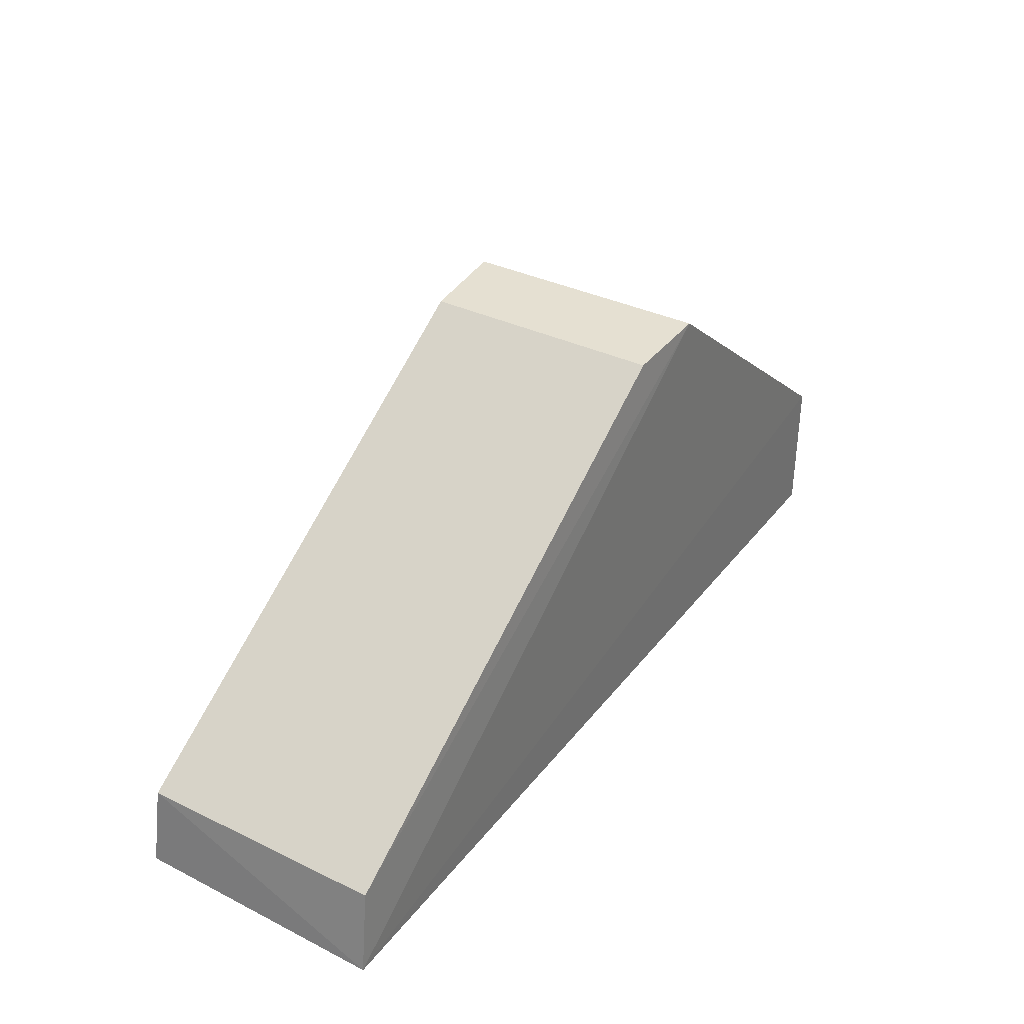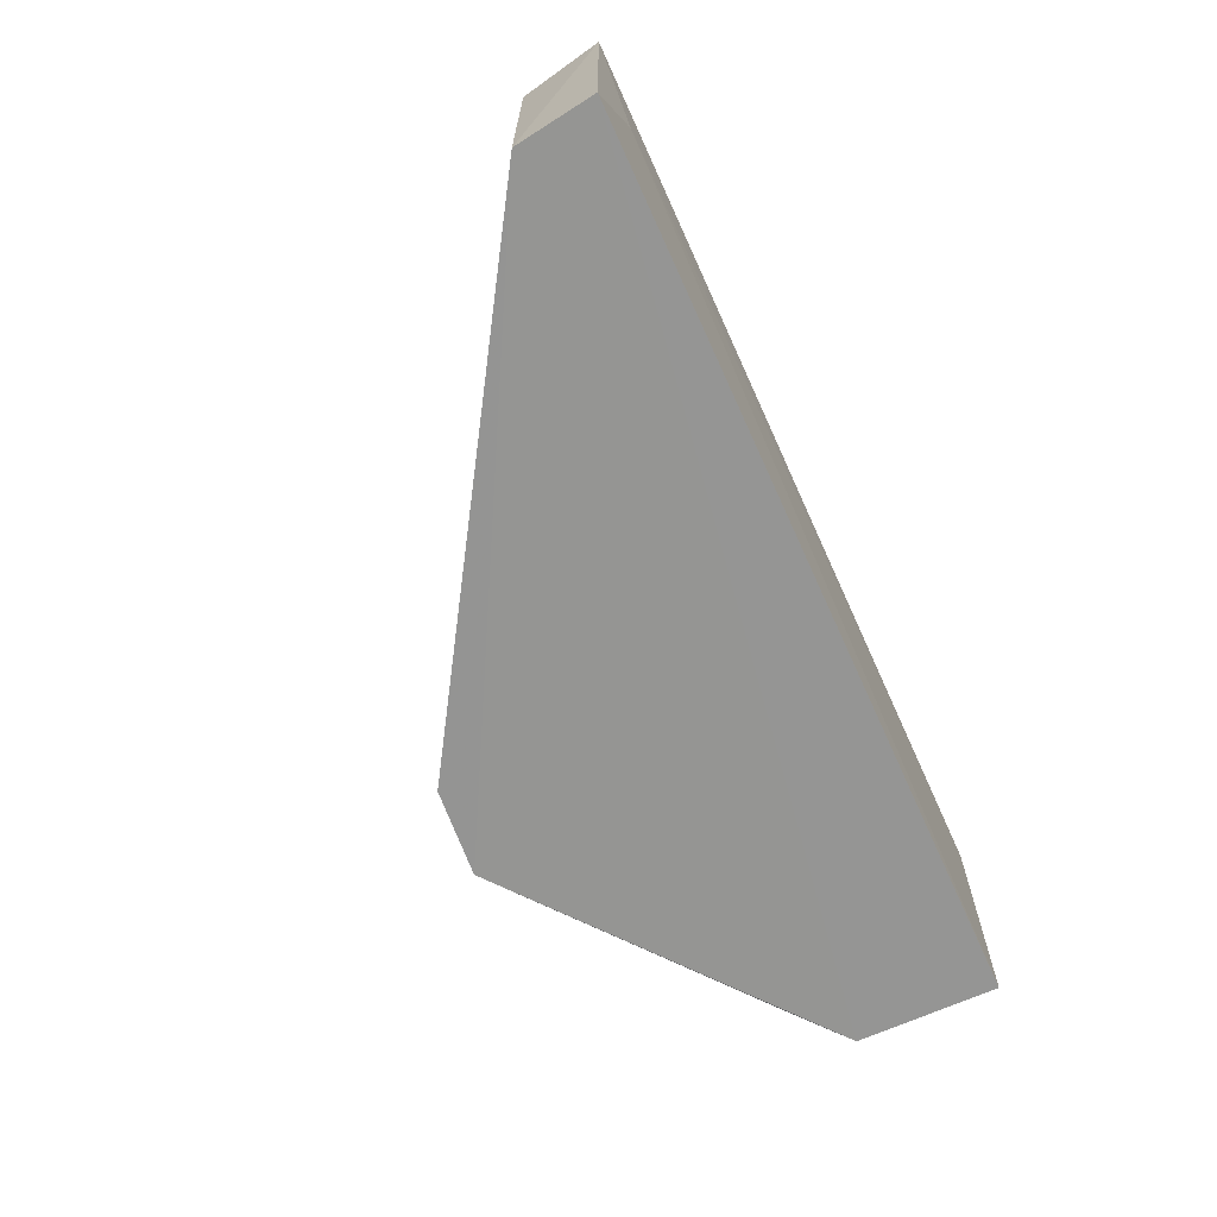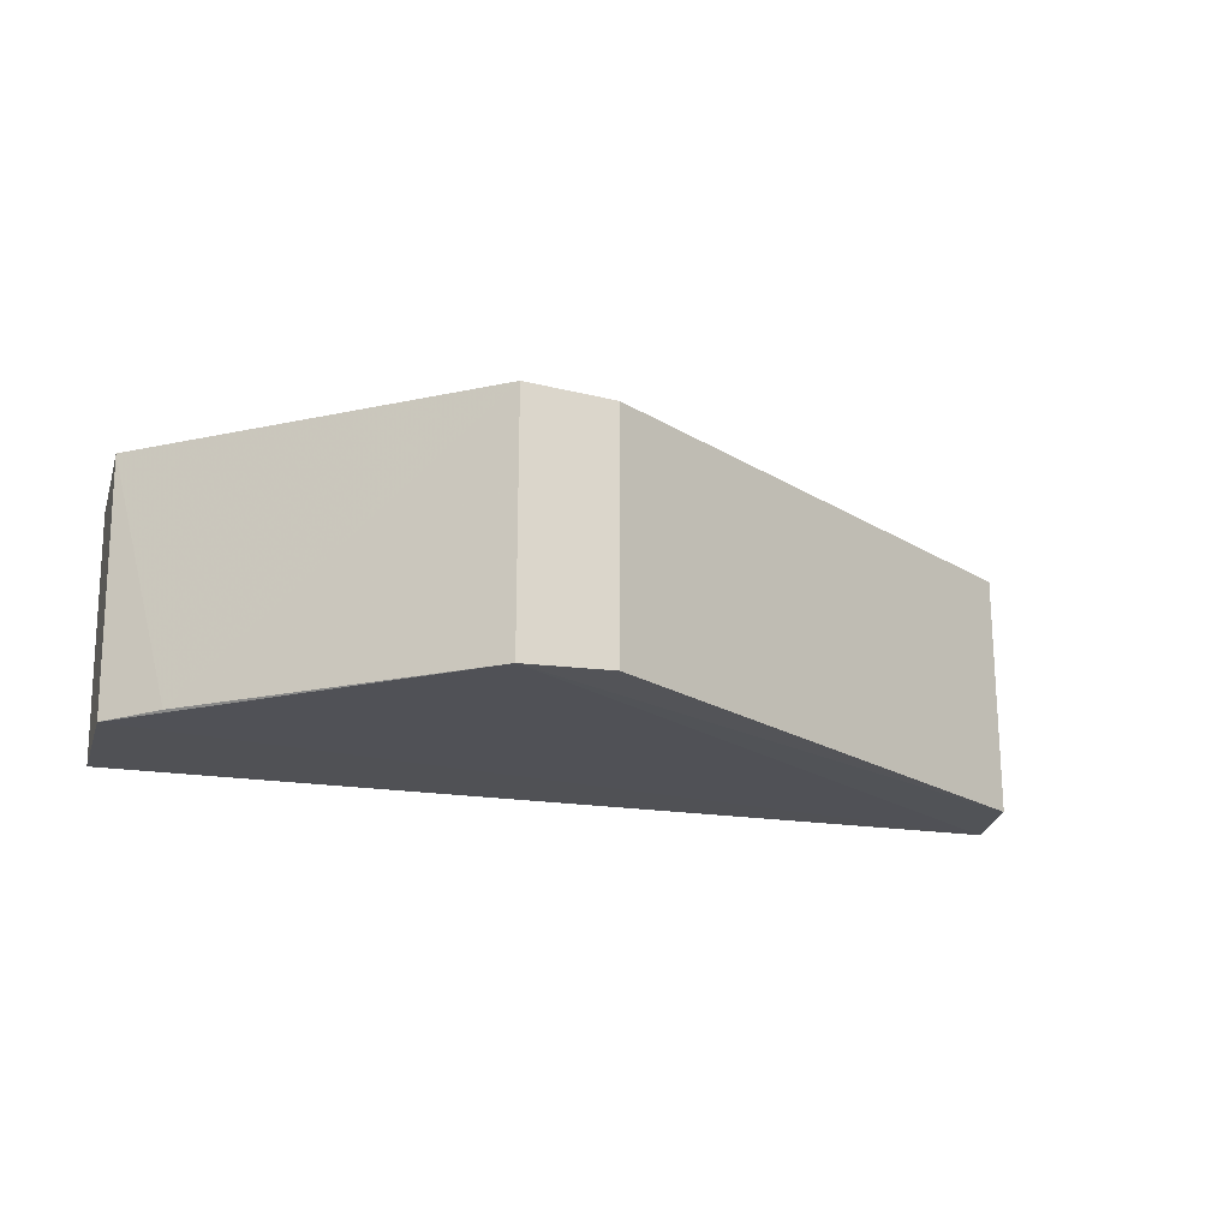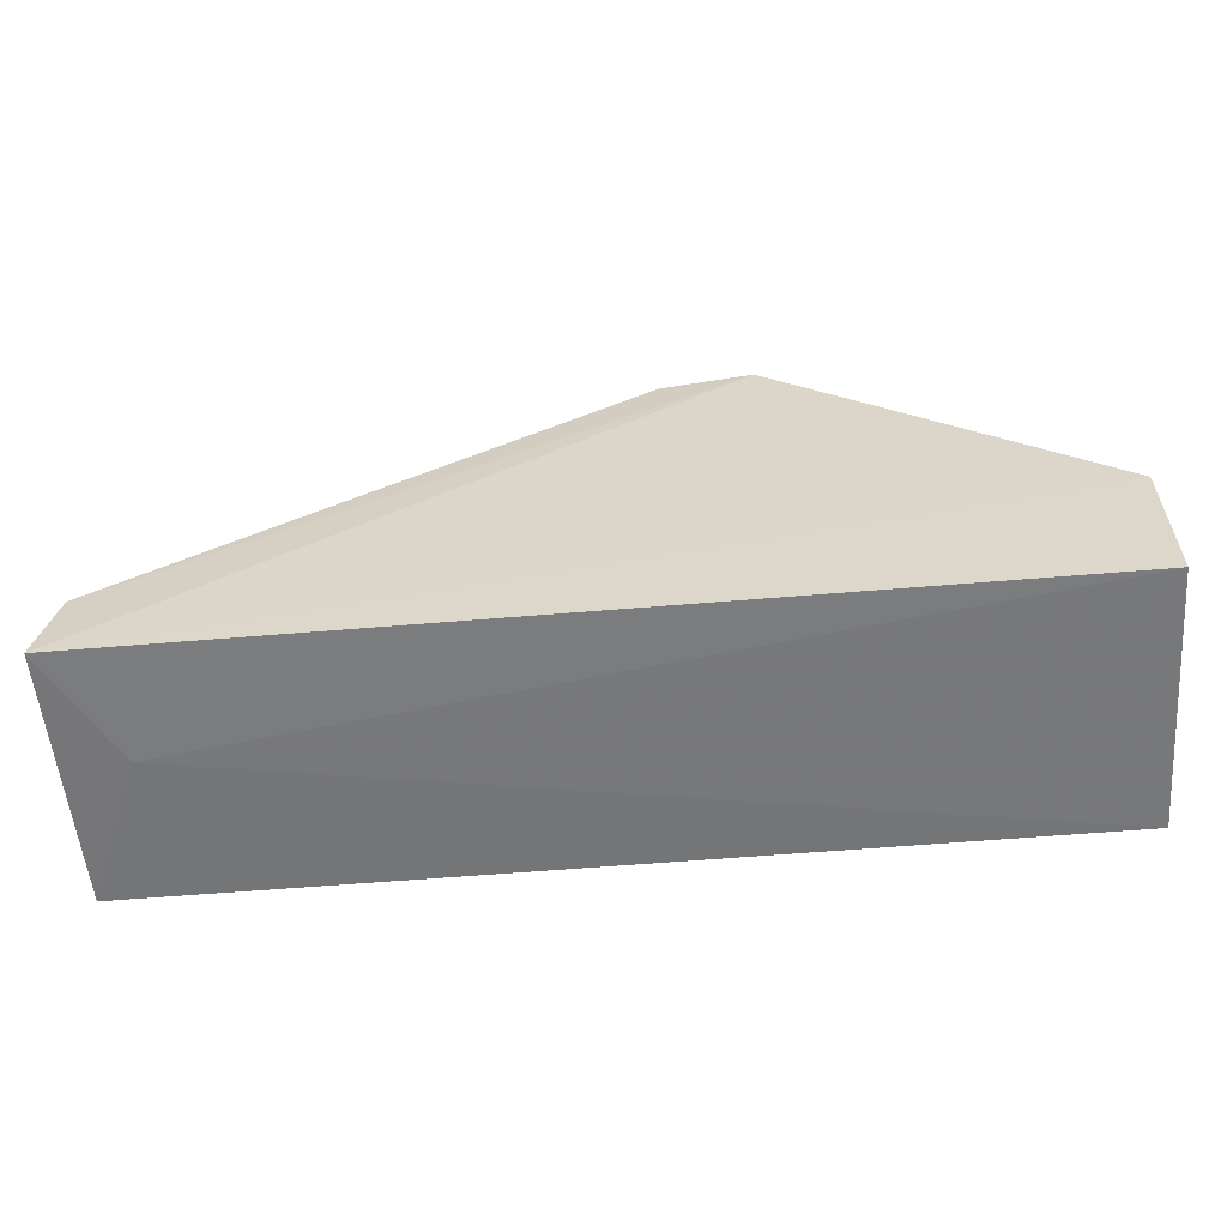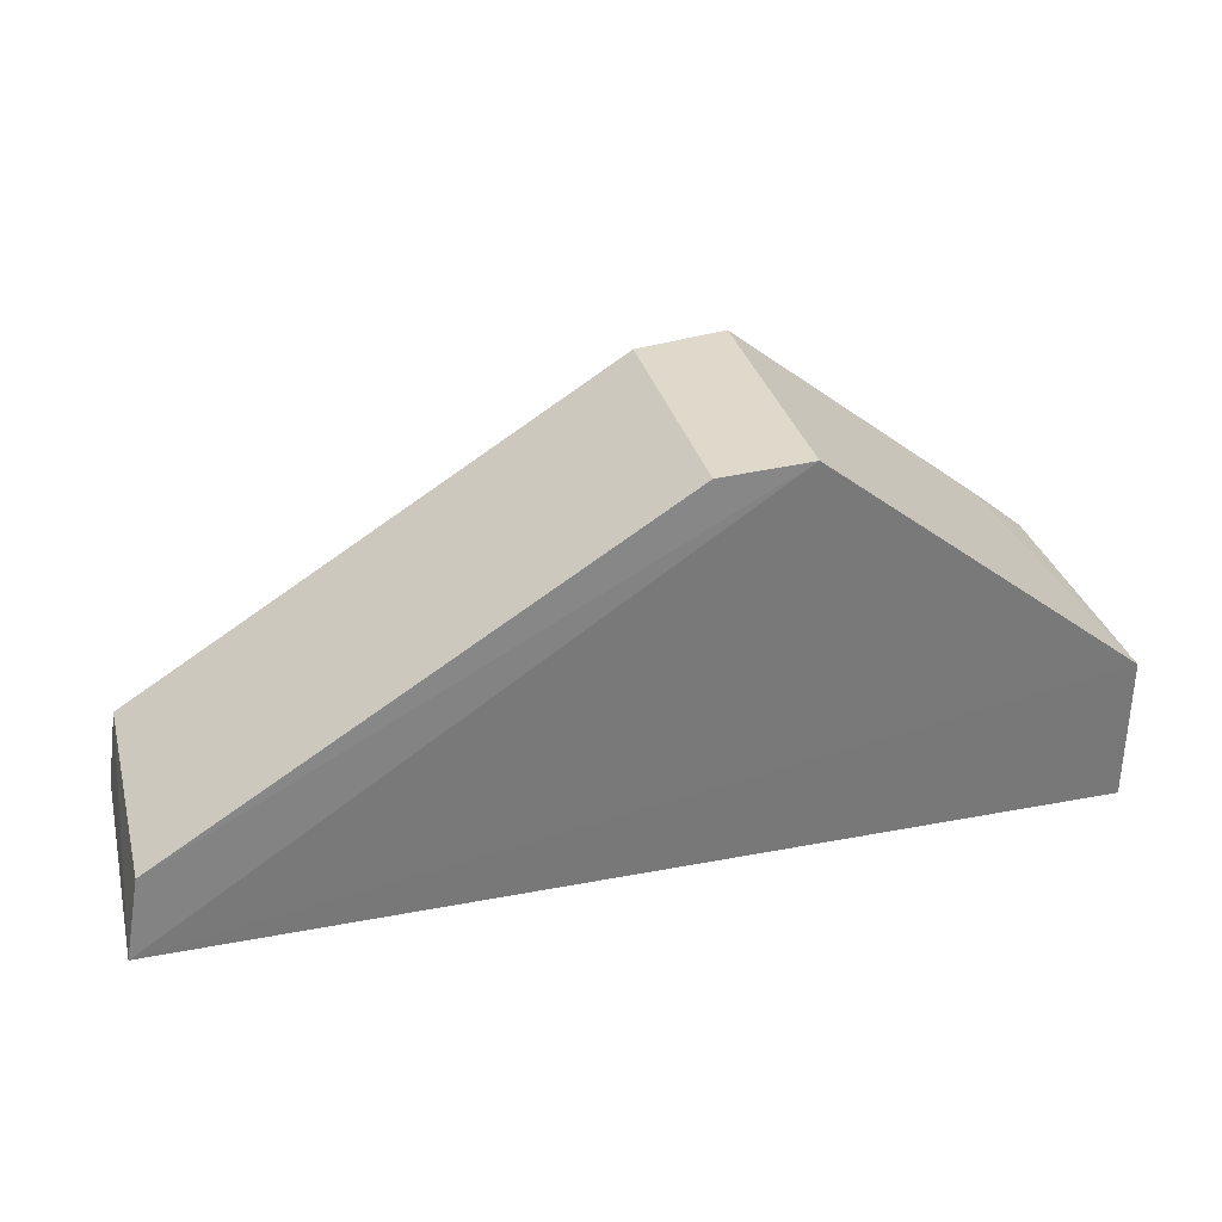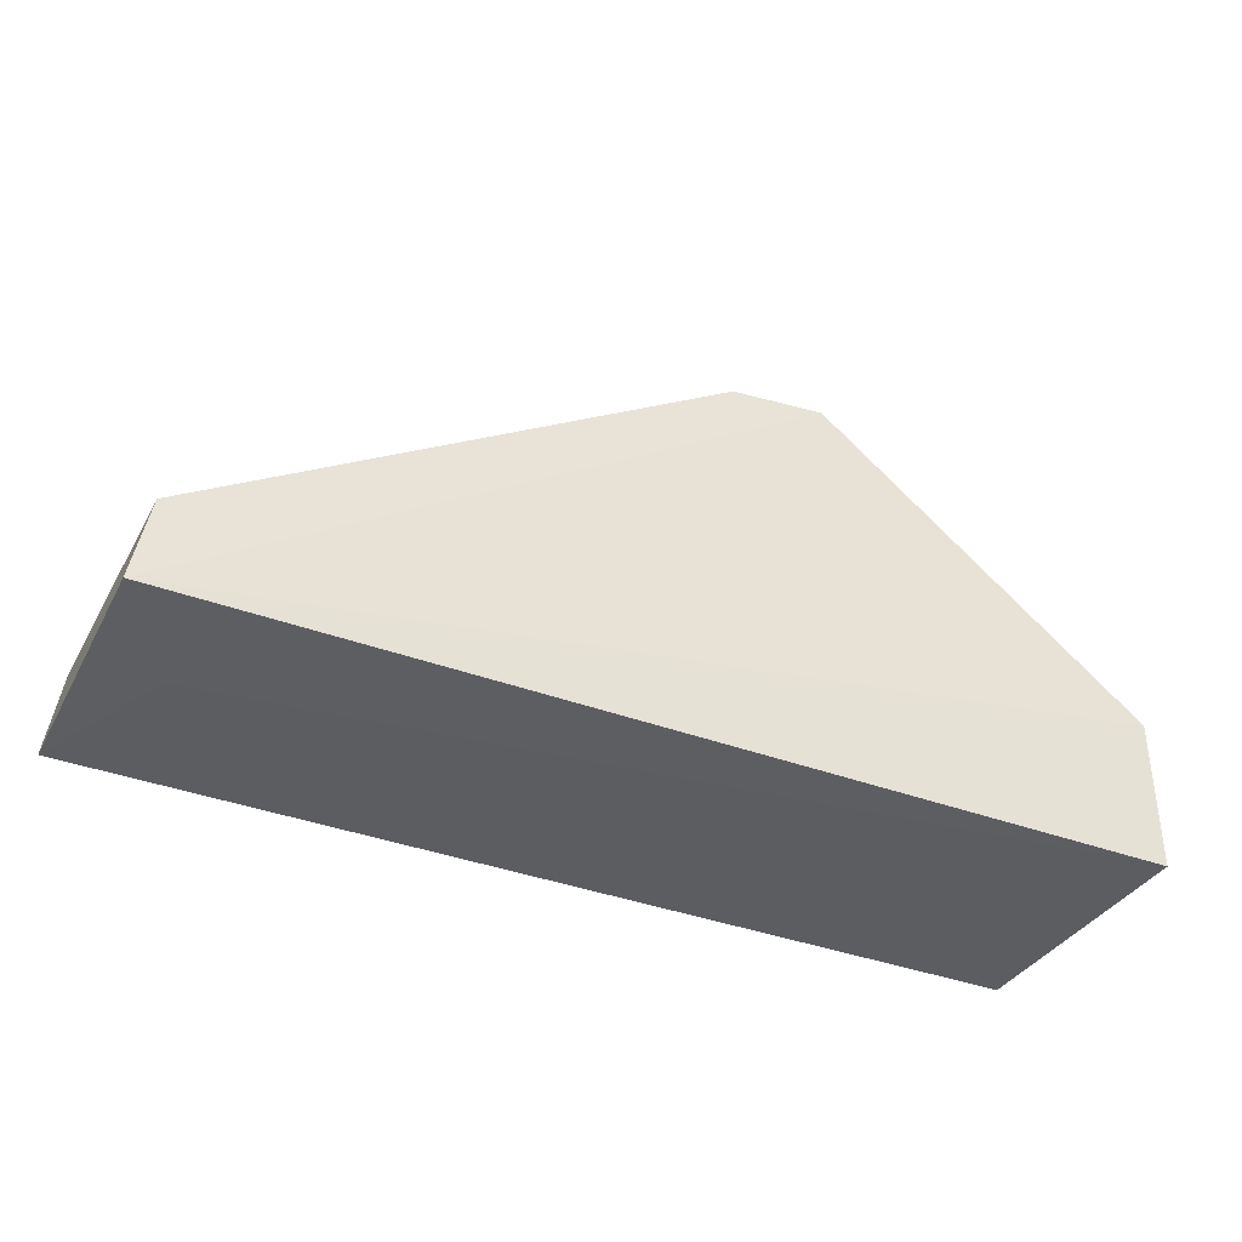
<metadata>
{"format":"obj","ext":"obj","renderer":"f3d","projection":"perspective","resolution":1024,"background":"white","views":[{"elev":35.4,"azim":122.5,"up":"+Z"},{"elev":-67.4,"azim":114.4,"up":"+Y"},{"elev":-20.2,"azim":-16.4,"up":"+Y"},{"elev":-57.8,"azim":-175.0,"up":"+Z"},{"elev":32.8,"azim":165.2,"up":"+Z"},{"elev":-36.9,"azim":154.0,"up":"+Z"}]}
</metadata>
<code>
o convex_3
v 3549 -584.6 234.5
v 3549 -584.6 255.9
v 3684 -584.6 234.5
v 3549 -546.6 234.3
v 3685 -546.6 234.3
v 3596 -584.4 293.4
v 3596 -547 293.4
v 3683 -584.1 246.5
v 3549 -546.6 255.9
v 3683 -547.3 246.5
v 3609 -583.8 292.5
v 3675 -563.2 234.1
v 3609 -547.6 292.5
v 3557 -584.2 262.5
f 7 9 14
f 2 1 3
f 1 2 4
f 2 3 6
f 3 5 8
f 6 3 8
f 4 2 9
f 5 4 9
f 7 5 9
f 5 7 10
f 8 5 10
f 8 10 11
f 6 8 11
f 3 1 12
f 1 4 12
f 4 5 12
f 5 3 12
f 7 6 13
f 10 7 13
f 11 10 13
f 6 11 13
f 2 6 14
f 6 7 14
f 9 2 14

</code>
